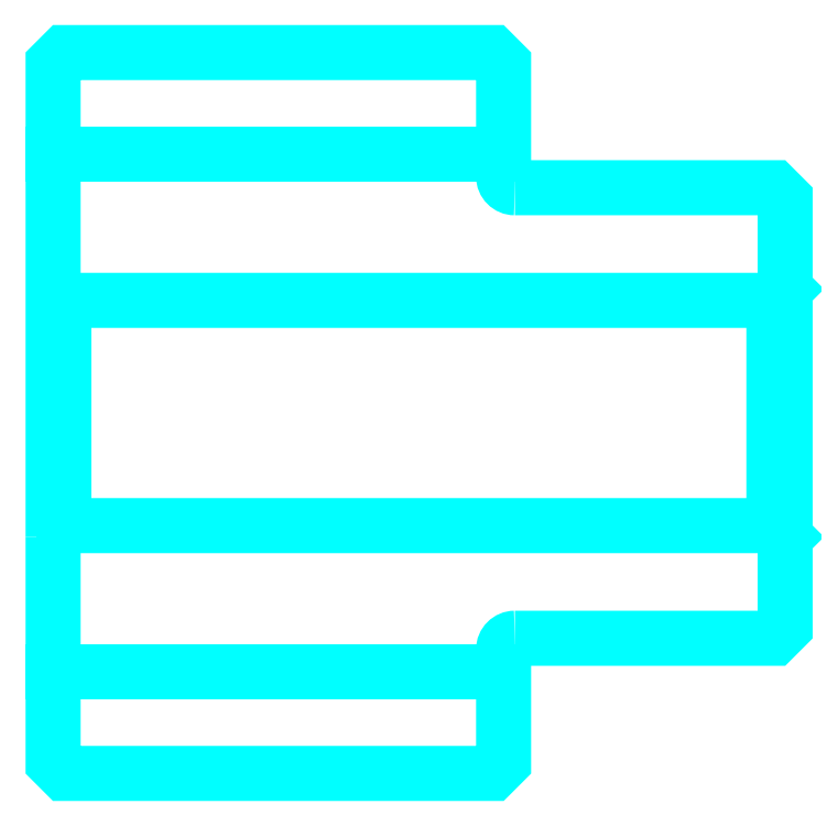
<metadata>
{"format":"dxf","ext":"dxf","renderer":"ezdxf+matplotlib","layout":"modelspace","background":"white","min_lineweight":24,"dpi":150}
</metadata>
<code>
0
SECTION
2
ENTITIES
0
LINE
8
0
10
184.9
20
209
30
0
11
224.9
21
209
31
0
0
LINE
8
0
10
184.9
20
163
30
0
11
224.9
21
163
31
0
0
LINE
8
0
10
248.9
20
176
30
0
11
249.9
21
175
31
0
0
LINE
8
0
10
248.9
20
196
30
0
11
249.9
21
197
31
0
0
LINE
8
0
10
185.9
20
196
30
0
11
185.9
21
176
31
0
0
POLYLINE
8
0
66
1
10
0
20
0
30
0
70
2
0
VERTEX
8
0
10
184.9
20
175
30
0
70
0
0
VERTEX
8
0
10
185.9
20
176
30
0
70
0
0
VERTEX
8
0
10
248.9
20
176
30
0
70
0
0
VERTEX
8
0
10
248.9
20
196
30
0
70
0
0
VERTEX
8
0
10
185.9
20
196
30
0
70
0
0
VERTEX
8
0
10
184.9
20
197
30
0
70
0
0
SEQEND
8
0
0
ARC
8
0
10
225.9
20
207
30
0
40
1
50
180
51
270
0
ARC
8
0
10
225.9
20
165
30
0
40
1
50
90
51
180
0
POLYLINE
8
0
66
1
10
0
20
0
30
0
70
2
0
VERTEX
8
0
10
184.9
20
175
30
0
70
0
0
VERTEX
8
0
10
184.9
20
155
30
0
70
0
0
VERTEX
8
0
10
185.9
20
154
30
0
70
0
0
VERTEX
8
0
10
223.9
20
154
30
0
70
0
0
VERTEX
8
0
10
224.9
20
155
30
0
70
0
0
VERTEX
8
0
10
224.9
20
165
30
0
70
0
0
SEQEND
8
0
0
POLYLINE
8
0
66
1
10
0
20
0
30
0
70
2
0
VERTEX
8
0
10
225.9
20
166
30
0
70
0
0
VERTEX
8
0
10
248.9
20
166
30
0
70
0
0
VERTEX
8
0
10
249.9
20
167
30
0
70
0
0
VERTEX
8
0
10
249.9
20
205
30
0
70
0
0
VERTEX
8
0
10
248.9
20
206
30
0
70
0
0
VERTEX
8
0
10
225.9
20
206
30
0
70
0
0
SEQEND
8
0
0
POLYLINE
8
0
66
1
10
0
20
0
30
0
70
2
0
VERTEX
8
0
10
224.9
20
207
30
0
70
0
0
VERTEX
8
0
10
224.9
20
217
30
0
70
0
0
VERTEX
8
0
10
223.9
20
218
30
0
70
0
0
VERTEX
8
0
10
185.9
20
218
30
0
70
0
0
VERTEX
8
0
10
184.9
20
217
30
0
70
0
0
VERTEX
8
0
10
184.9
20
175
30
0
70
0
0
SEQEND
8
0
0
ENDSEC
0
EOF

</code>
